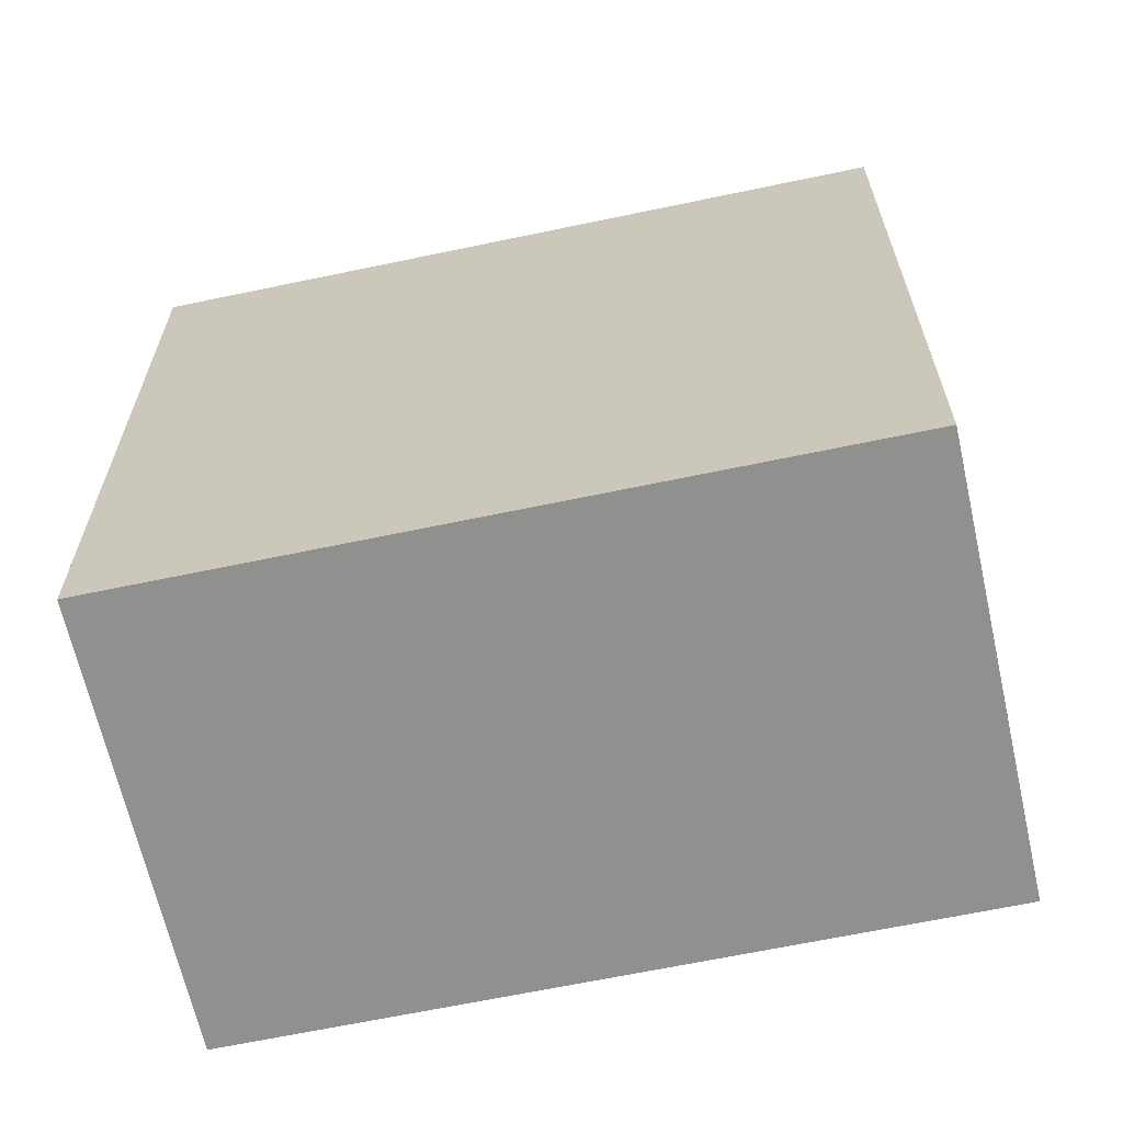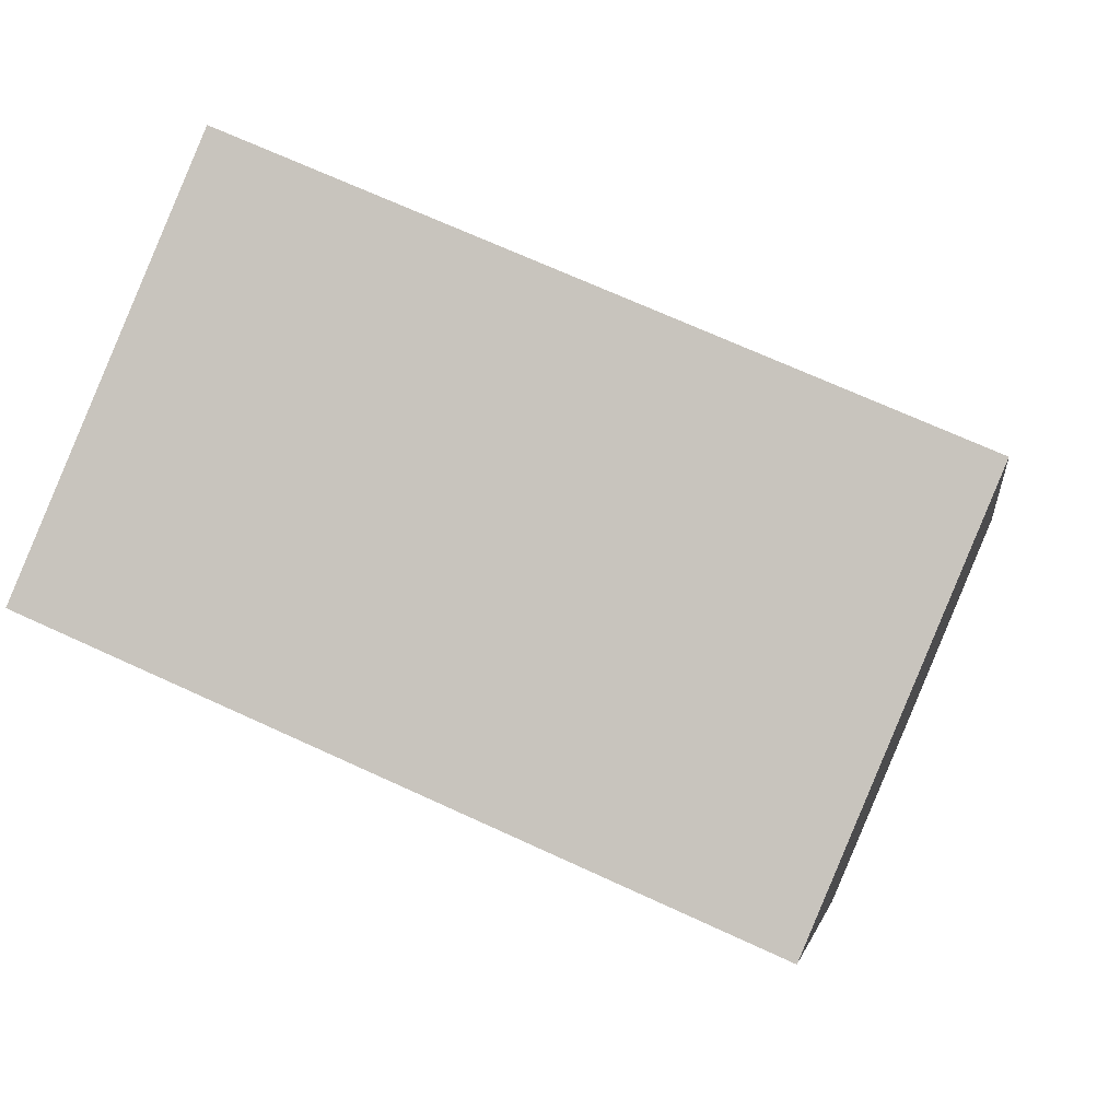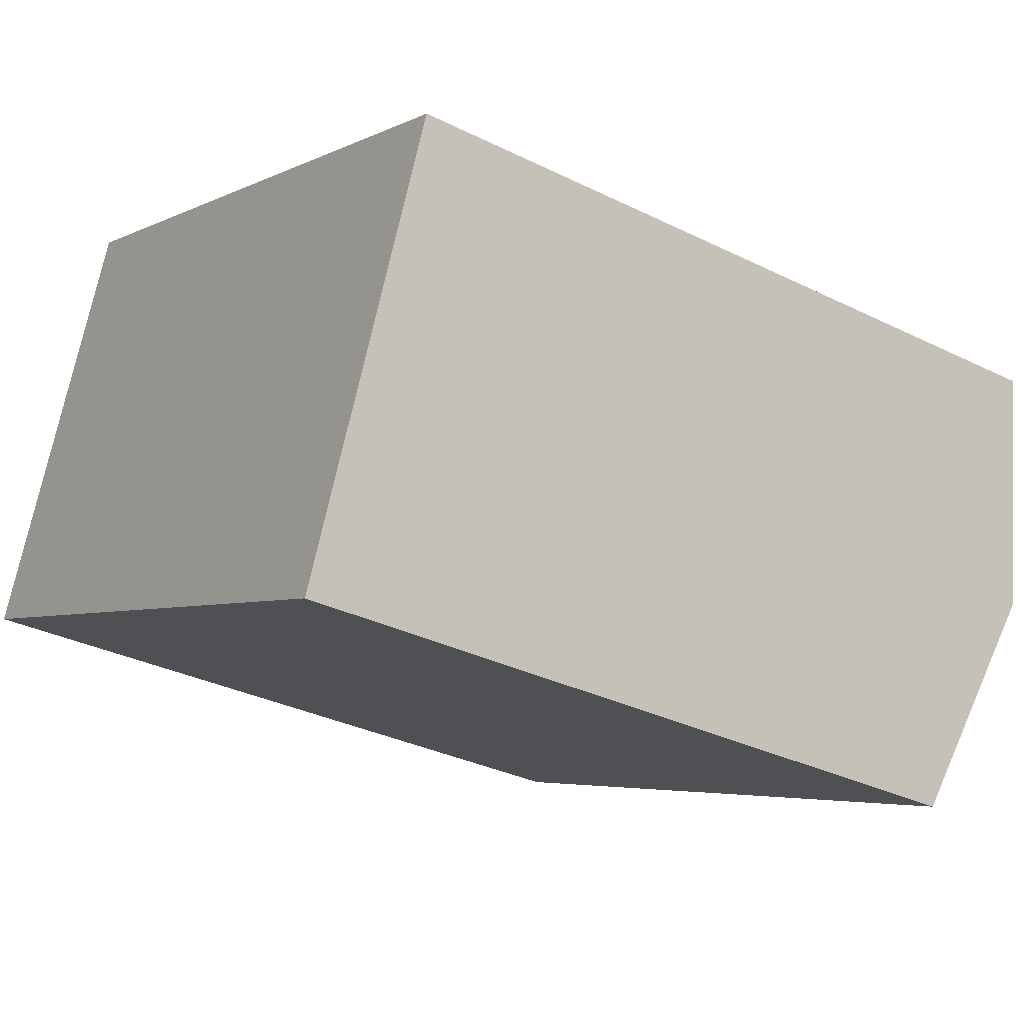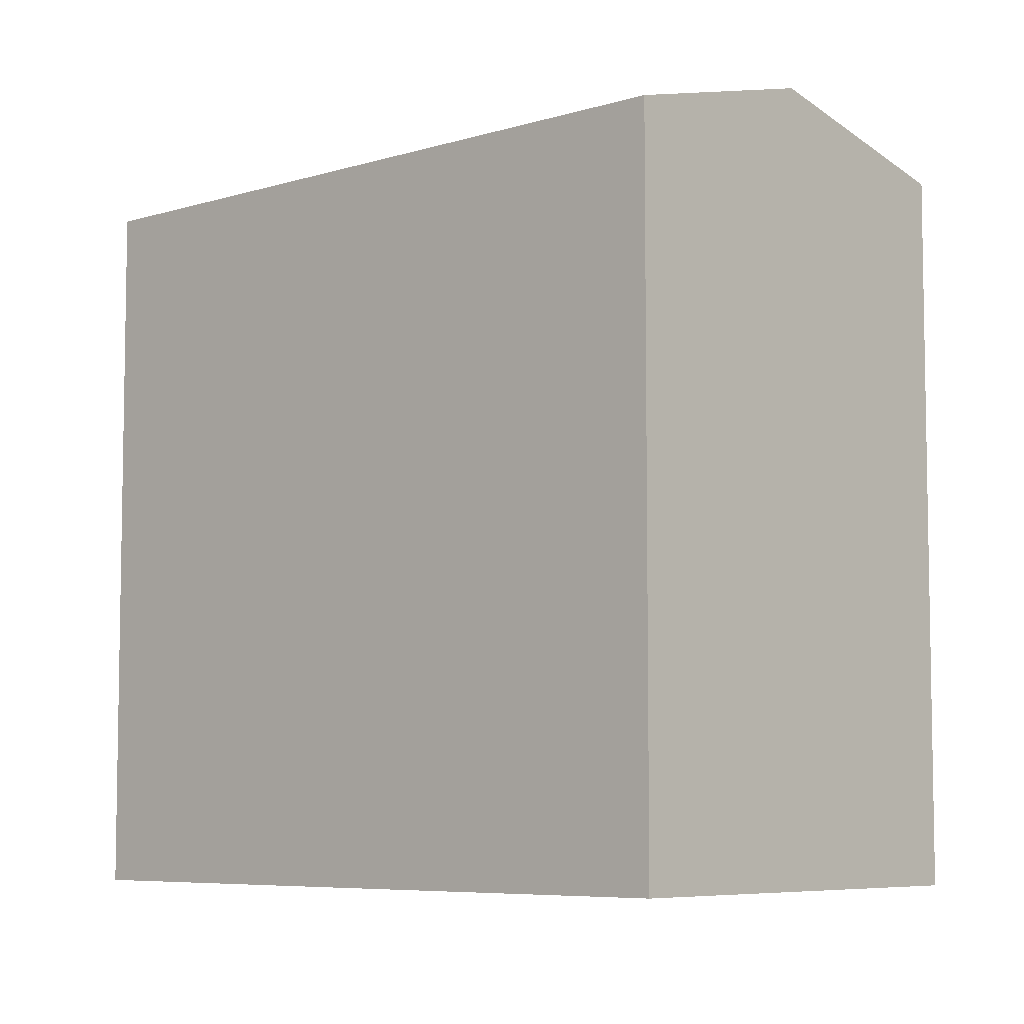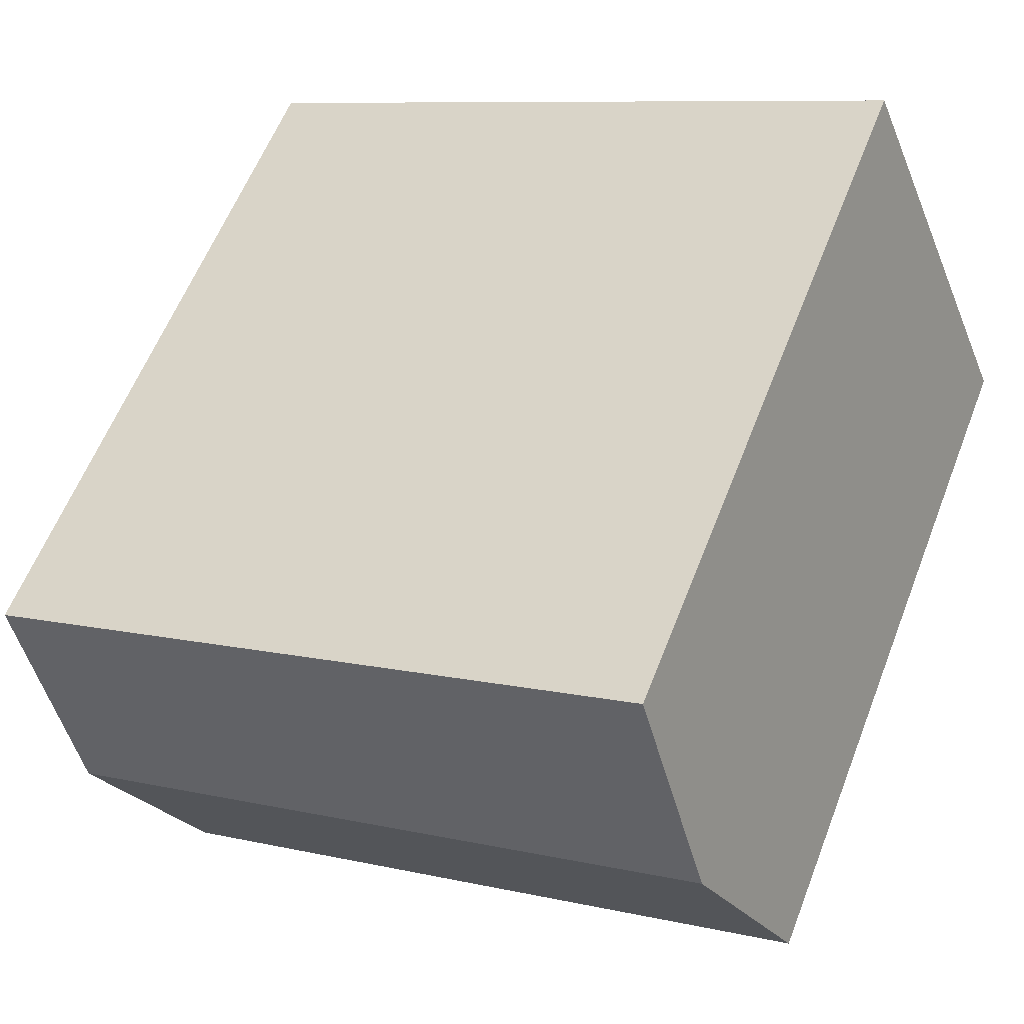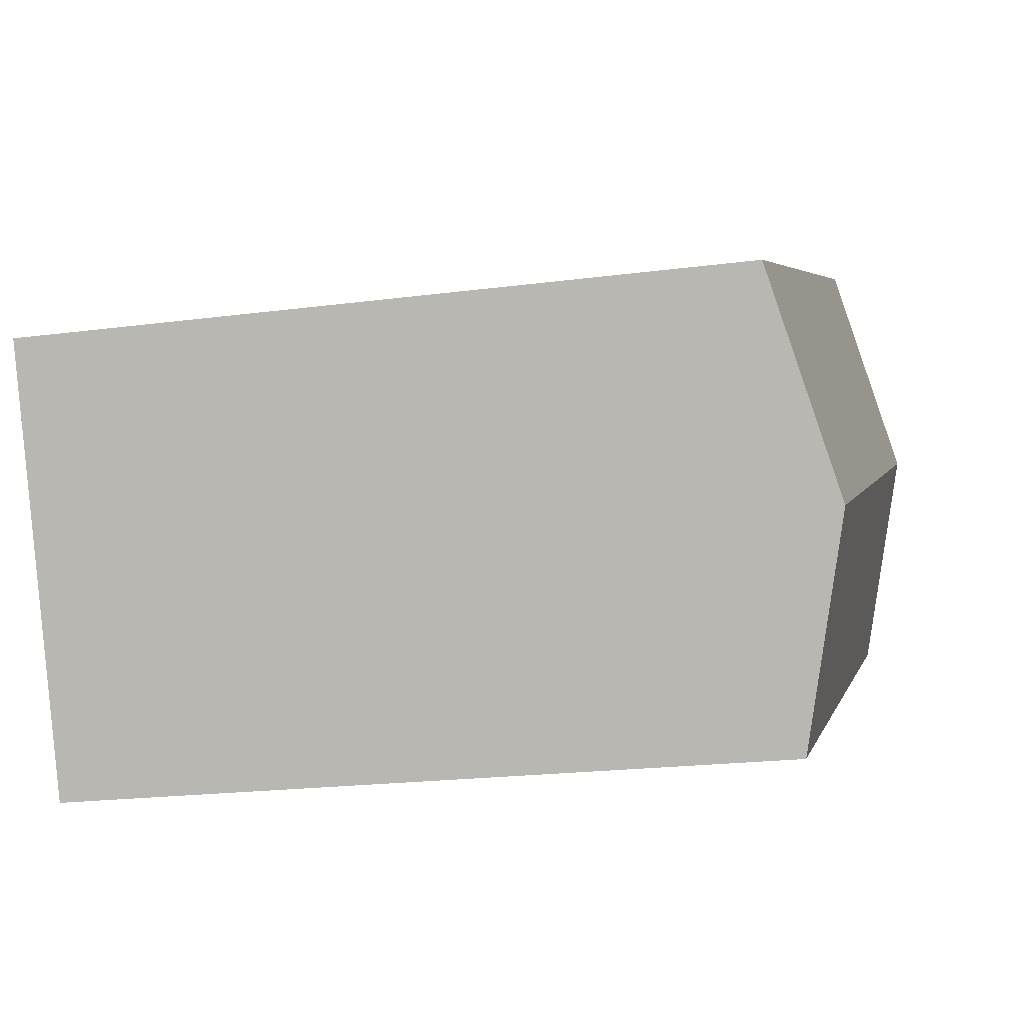
<metadata>
{"format":"obj","ext":"obj","renderer":"f3d","projection":"perspective","resolution":1024,"background":"white","views":[{"elev":-65.5,"azim":-144.5,"up":"+Y"},{"elev":-3.2,"azim":8.1,"up":"+Z"},{"elev":-32.1,"azim":55.2,"up":"+Z"},{"elev":-6.6,"azim":-114.2,"up":"+Y"},{"elev":59.5,"azim":-158.8,"up":"+Z"},{"elev":-20.1,"azim":103.7,"up":"+Z"}]}
</metadata>
<code>
v  4.439 18.32 10.51
v  0 0 0
v  4.438 -6.434e-16 10.51
v  0.0003914 18.32 -0.0005799
v  2.22 19.7 5.254
v  17.17 4.585e-16 -7.488
v  17.17 18.32 -7.489
v  21.6 -1.849e-16 3.02
v  21.6 18.32 3.019
v  19.39 19.7 -2.235
g defaultobject
f 1 2 3
f 2 1 4
f 4 1 5
f 4 6 2
f 6 4 7
f 7 8 6
f 8 7 9
f 9 7 10
f 8 1 3
f 1 8 9
f 2 8 3
f 8 2 6
f 10 4 5
f 4 10 7
f 9 5 1
f 5 9 10

</code>
